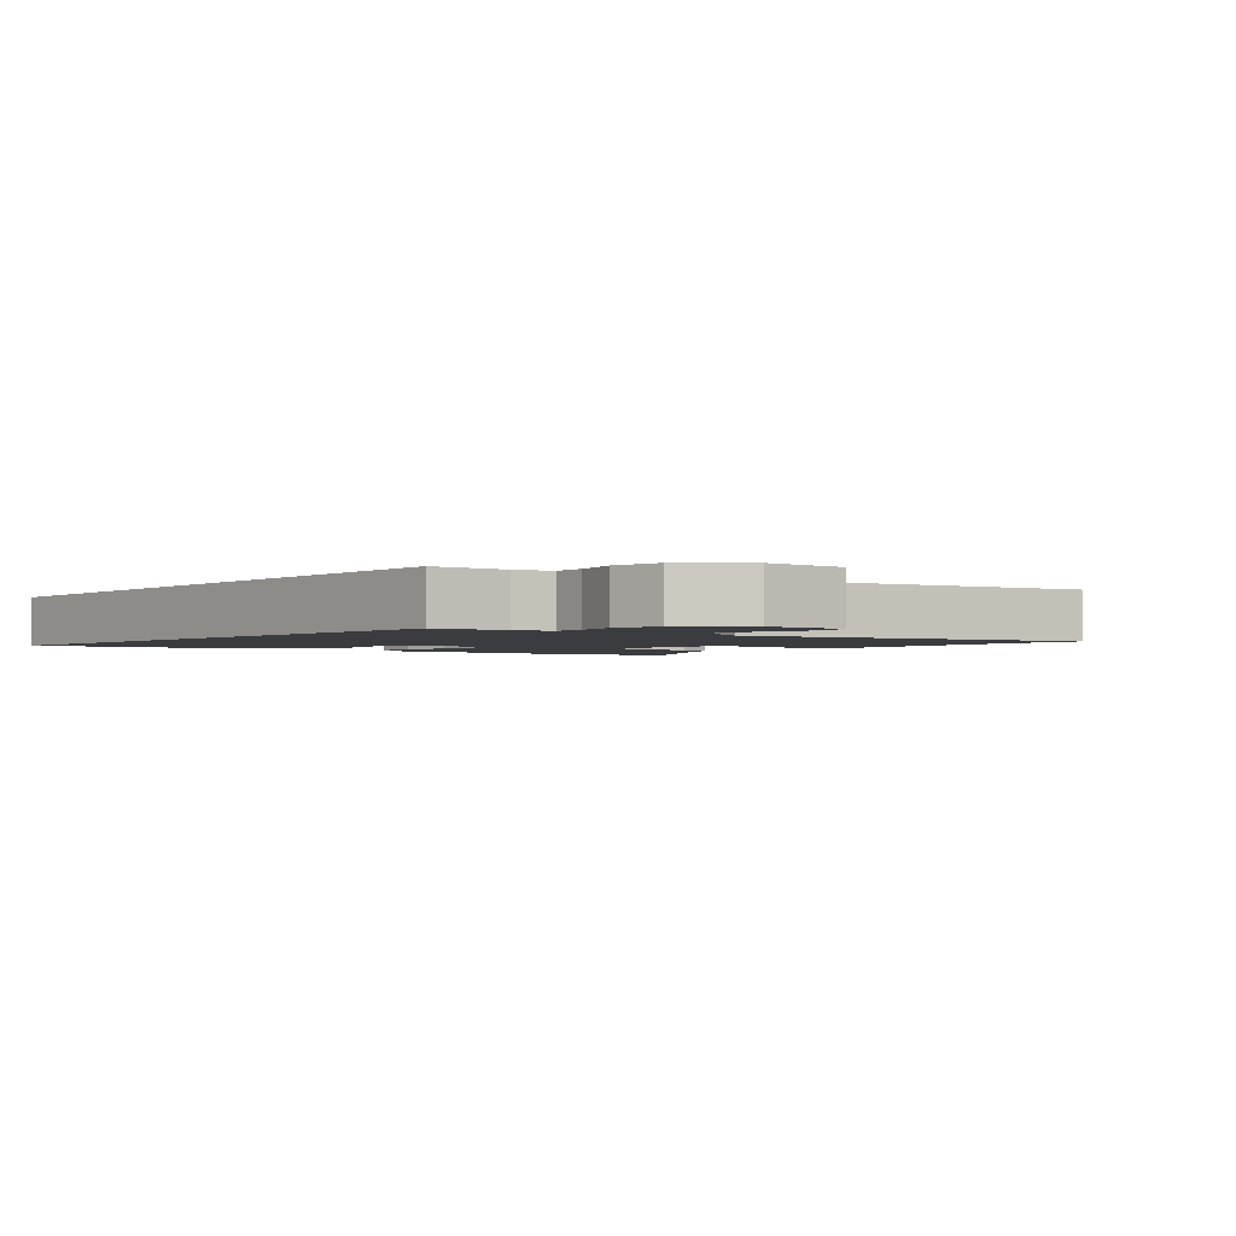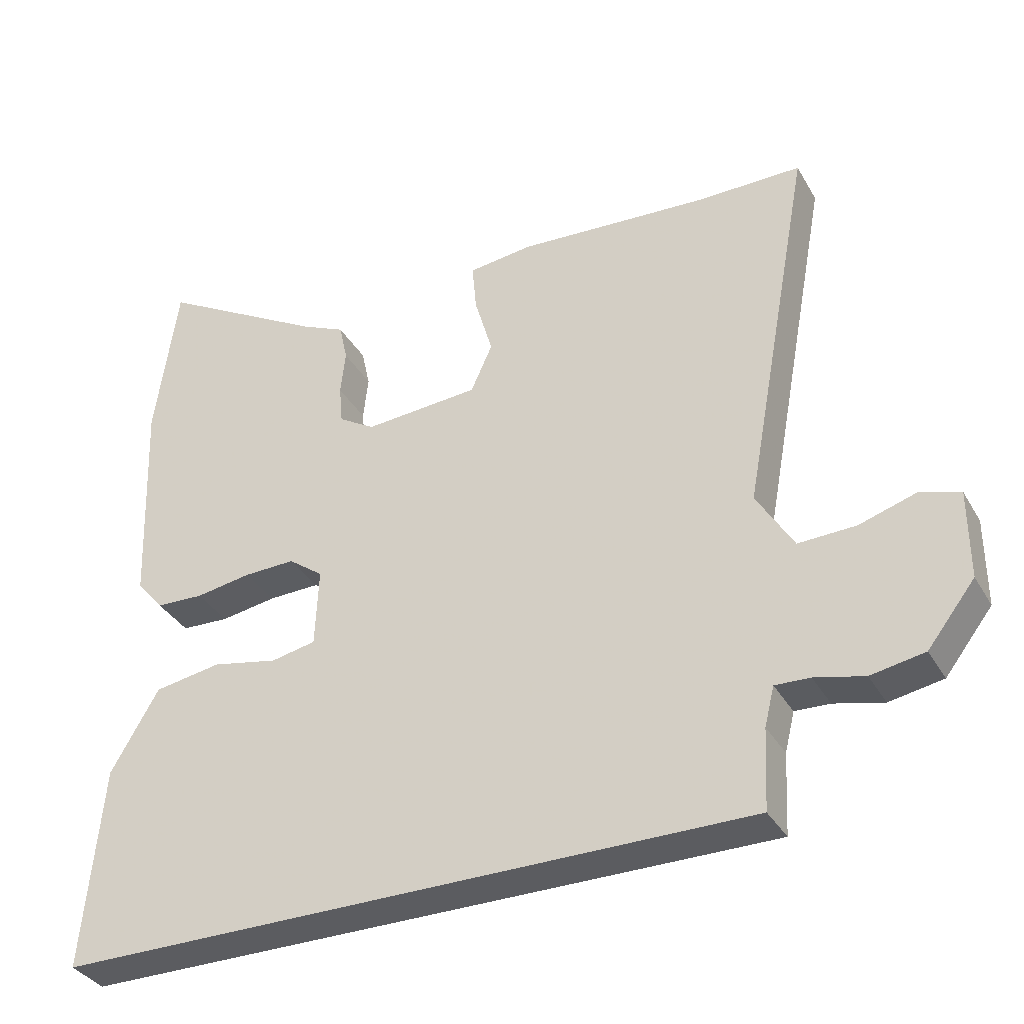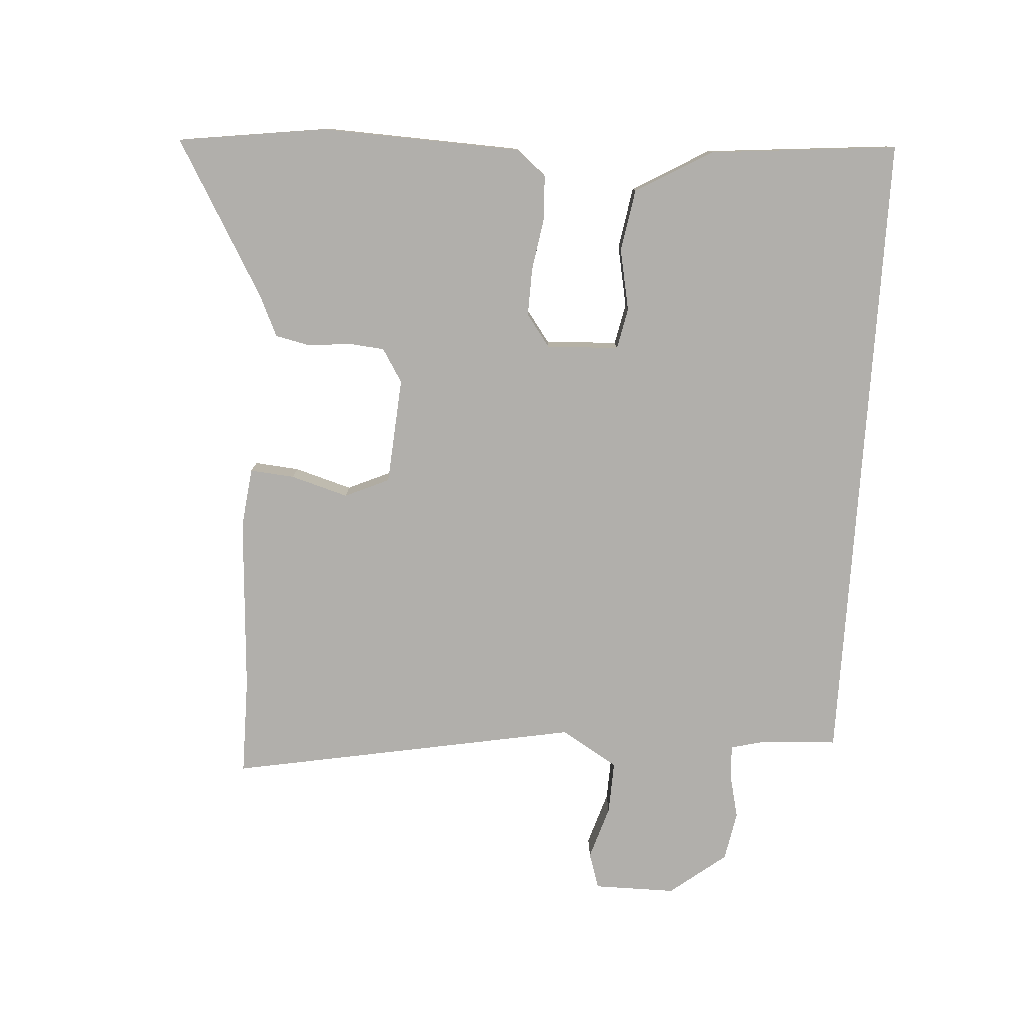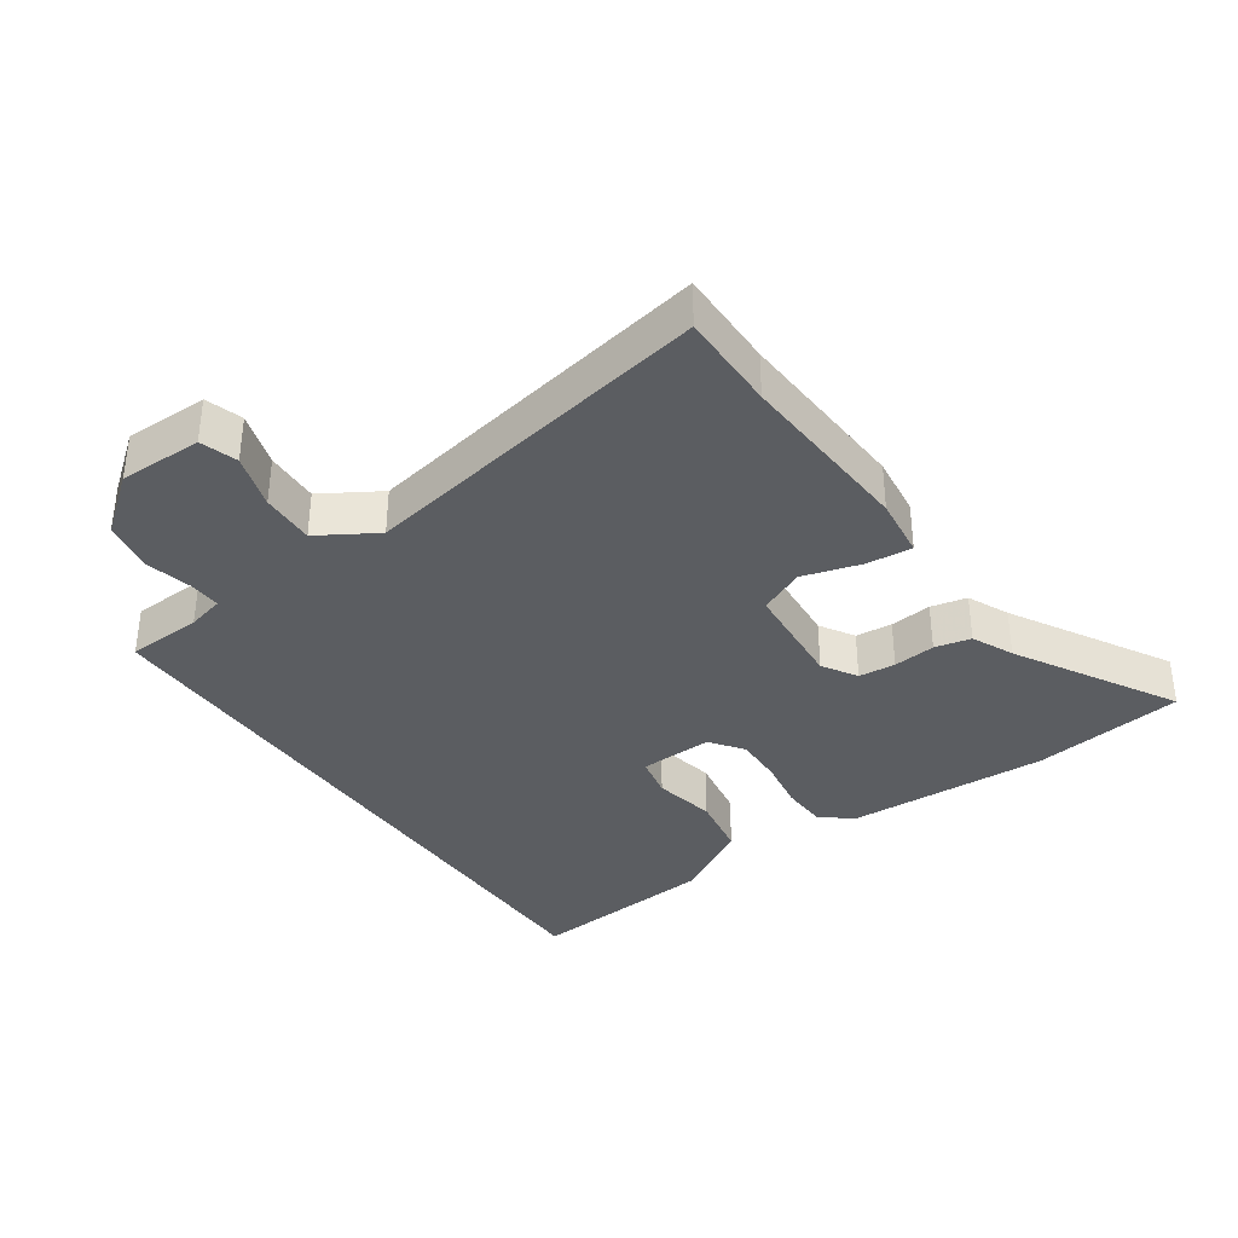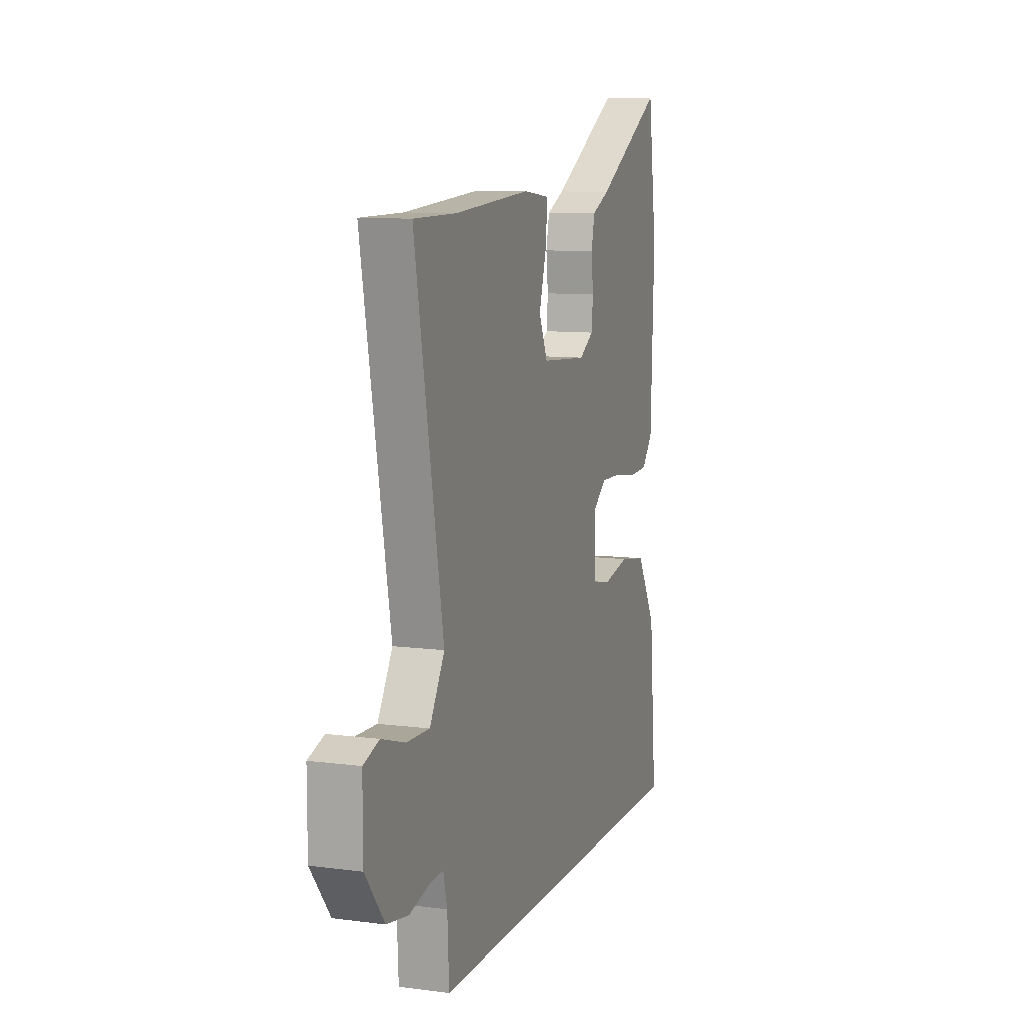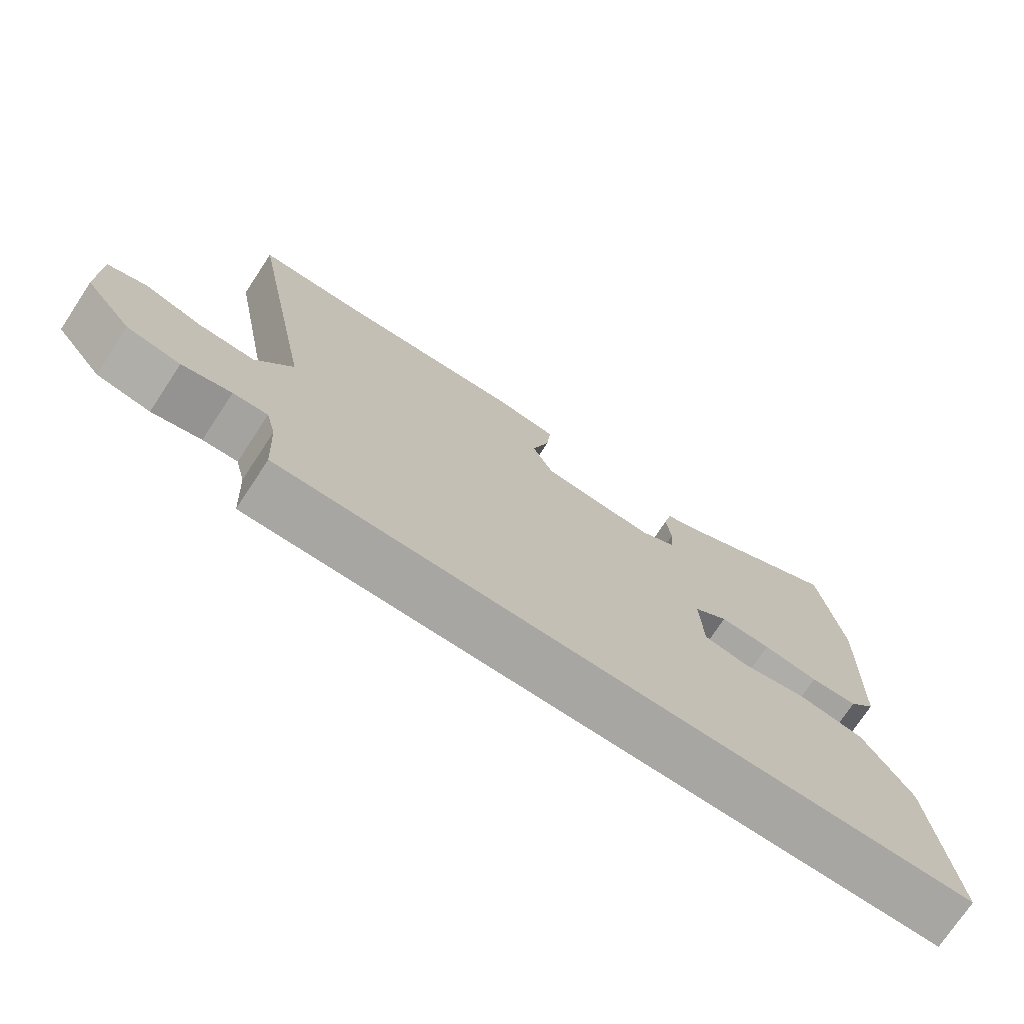
<metadata>
{"format":"obj","ext":"obj","renderer":"f3d","projection":"perspective","resolution":1024,"background":"white","views":[{"elev":-2.1,"azim":-129.3,"up":"+Y"},{"elev":-35.1,"azim":-153.7,"up":"+Z"},{"elev":-78.3,"azim":86.2,"up":"+Y"},{"elev":-36.0,"azim":-55.5,"up":"+Y"},{"elev":9.7,"azim":-71.3,"up":"+Z"},{"elev":-74.0,"azim":-33.5,"up":"+Z"}]}
</metadata>
<code>
v 0.544 0.07 -0.5
v -0.455 0.07 -0.5
v -0.461 0.07 -0.385
v -0.475 0.07 -0.329
v -0.525 0.07 -0.331
v -0.596 0.07 -0.348
v -0.673 0.07 -0.334
v -0.741 0.07 -0.247
v -0.741 0.07 -0.12
v -0.685 0.07 -0.102
v -0.602 0.07 -0.128
v -0.52 0.07 -0.131
v -0.467 0.07 -0.043
v -0.568 0.07 0.5
v -0.417 0.07 0.5
v -0.143 0.07 0.518
v -0.05 0.07 0.507
v -0.056 0.07 0.438
v -0.082 0.07 0.349
v -0.051 0.07 0.28
v 0.114 0.07 0.268
v 0.166 0.07 0.3
v 0.171 0.07 0.356
v 0.164 0.07 0.42
v 0.176 0.07 0.475
v 0.239 0.07 0.504
v 0.48 0.07 0.643
v 0.512 0.07 0.412
v 0.5 0.07 0.102
v 0.461 0.07 0.056
v 0.392 0.07 0.053
v 0.312 0.07 0.066
v 0.238 0.07 0.068
v 0.188 0.07 0.031
v 0.193 0.07 -0.081
v 0.257 0.07 -0.094
v 0.352 0.07 -0.075
v 0.448 0.07 -0.091
v 0.517 0.07 -0.209
v 0.544 0 -0.5
v -0.455 0 -0.5
v -0.461 0 -0.385
v -0.475 0 -0.329
v -0.525 0 -0.331
v -0.596 0 -0.348
v -0.673 0 -0.334
v -0.741 0 -0.247
v -0.741 0 -0.12
v -0.685 0 -0.102
v -0.602 0 -0.128
v -0.52 0 -0.131
v -0.467 0 -0.043
v -0.568 0 0.5
v -0.417 0 0.5
v -0.143 0 0.518
v -0.05 0 0.507
v -0.056 0 0.438
v -0.082 0 0.349
v -0.051 0 0.28
v 0.114 0 0.268
v 0.166 0 0.3
v 0.171 0 0.356
v 0.164 0 0.42
v 0.176 0 0.475
v 0.239 0 0.504
v 0.48 0 0.643
v 0.512 0 0.412
v 0.5 0 0.102
v 0.461 0 0.056
v 0.392 0 0.053
v 0.312 0 0.066
v 0.238 0 0.068
v 0.188 0 0.031
v 0.193 0 -0.081
v 0.257 0 -0.094
v 0.352 0 -0.075
v 0.448 0 -0.091
v 0.517 0 -0.209
f 1 2 3
f 39 1 3
f 38 39 3
f 37 38 3
f 36 37 3
f 35 36 3 4
f 34 35 4 5
f 6 7 8
f 5 6 8
f 34 5 8
f 33 34 8
f 30 31 32
f 29 30 32
f 28 29 32
f 27 28 32
f 26 27 32
f 26 32 33
f 25 26 33
f 24 25 33
f 23 24 33
f 22 23 33
f 21 22 33
f 20 21 33
f 17 18 19
f 16 17 19
f 15 16 19
f 15 19 20
f 14 15 20
f 13 14 20
f 12 13 20 33
f 8 9 10 11
f 8 11 12
f 8 12 33
f 42 41 40
f 42 40 78
f 42 78 77
f 42 77 76
f 42 76 75
f 43 42 75 74
f 44 43 74 73
f 47 46 45
f 47 45 44
f 47 44 73
f 47 73 72
f 71 70 69
f 71 69 68
f 71 68 67
f 71 67 66
f 71 66 65
f 72 71 65
f 72 65 64
f 72 64 63
f 72 63 62
f 72 62 61
f 72 61 60
f 72 60 59
f 58 57 56
f 58 56 55
f 58 55 54
f 59 58 54
f 59 54 53
f 59 53 52
f 72 59 52 51
f 50 49 48 47
f 51 50 47
f 72 51 47
f 1 40 41 2
f 2 41 42 3
f 3 42 43 4
f 4 43 44 5
f 5 44 45 6
f 6 45 46 7
f 7 46 47 8
f 8 47 48 9
f 9 48 49 10
f 10 49 50 11
f 11 50 51 12
f 12 51 52 13
f 13 52 53 14
f 14 53 54 15
f 15 54 55 16
f 16 55 56 17
f 17 56 57 18
f 18 57 58 19
f 19 58 59 20
f 20 59 60 21
f 21 60 61 22
f 22 61 62 23
f 23 62 63 24
f 24 63 64 25
f 25 64 65 26
f 26 65 66 27
f 27 66 67 28
f 28 67 68 29
f 29 68 69 30
f 30 69 70 31
f 31 70 71 32
f 32 71 72 33
f 33 72 73 34
f 34 73 74 35
f 35 74 75 36
f 36 75 76 37
f 37 76 77 38
f 38 77 78 39
f 39 78 40 1

</code>
